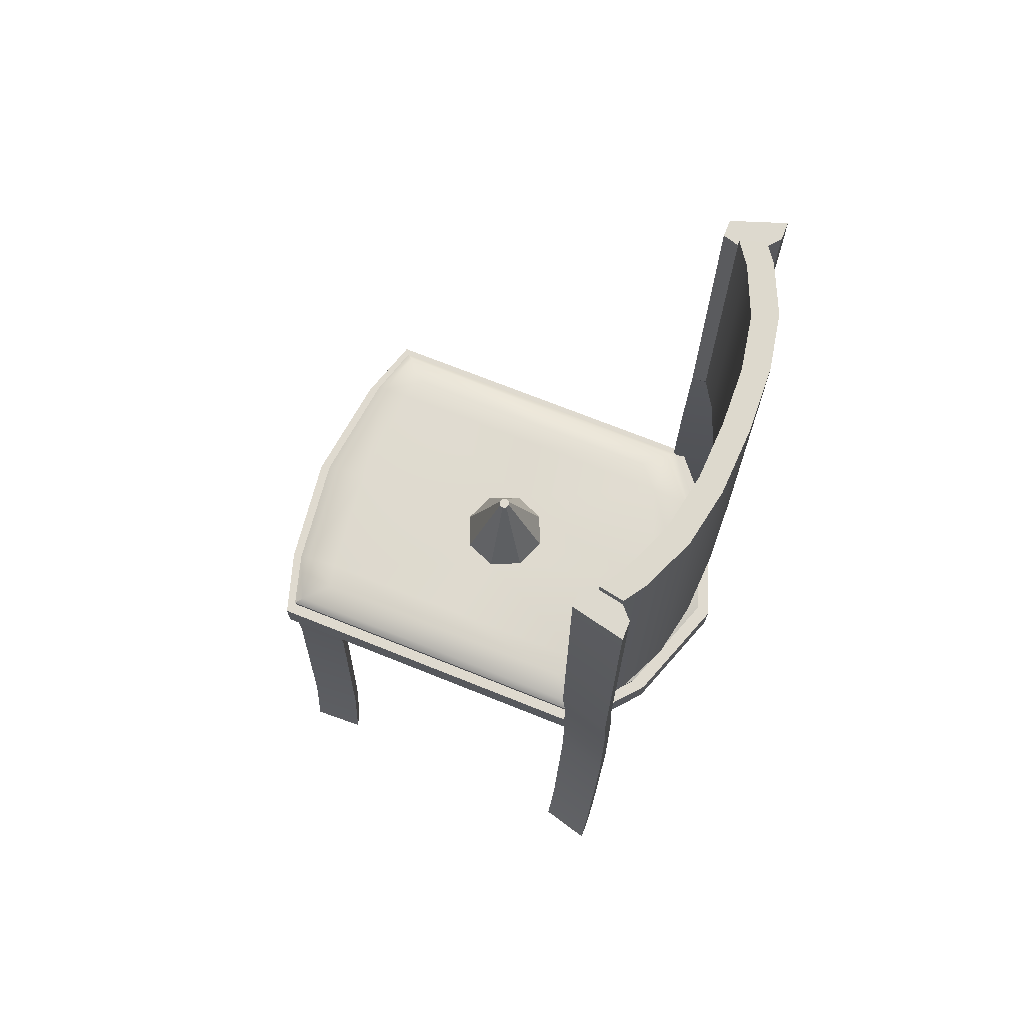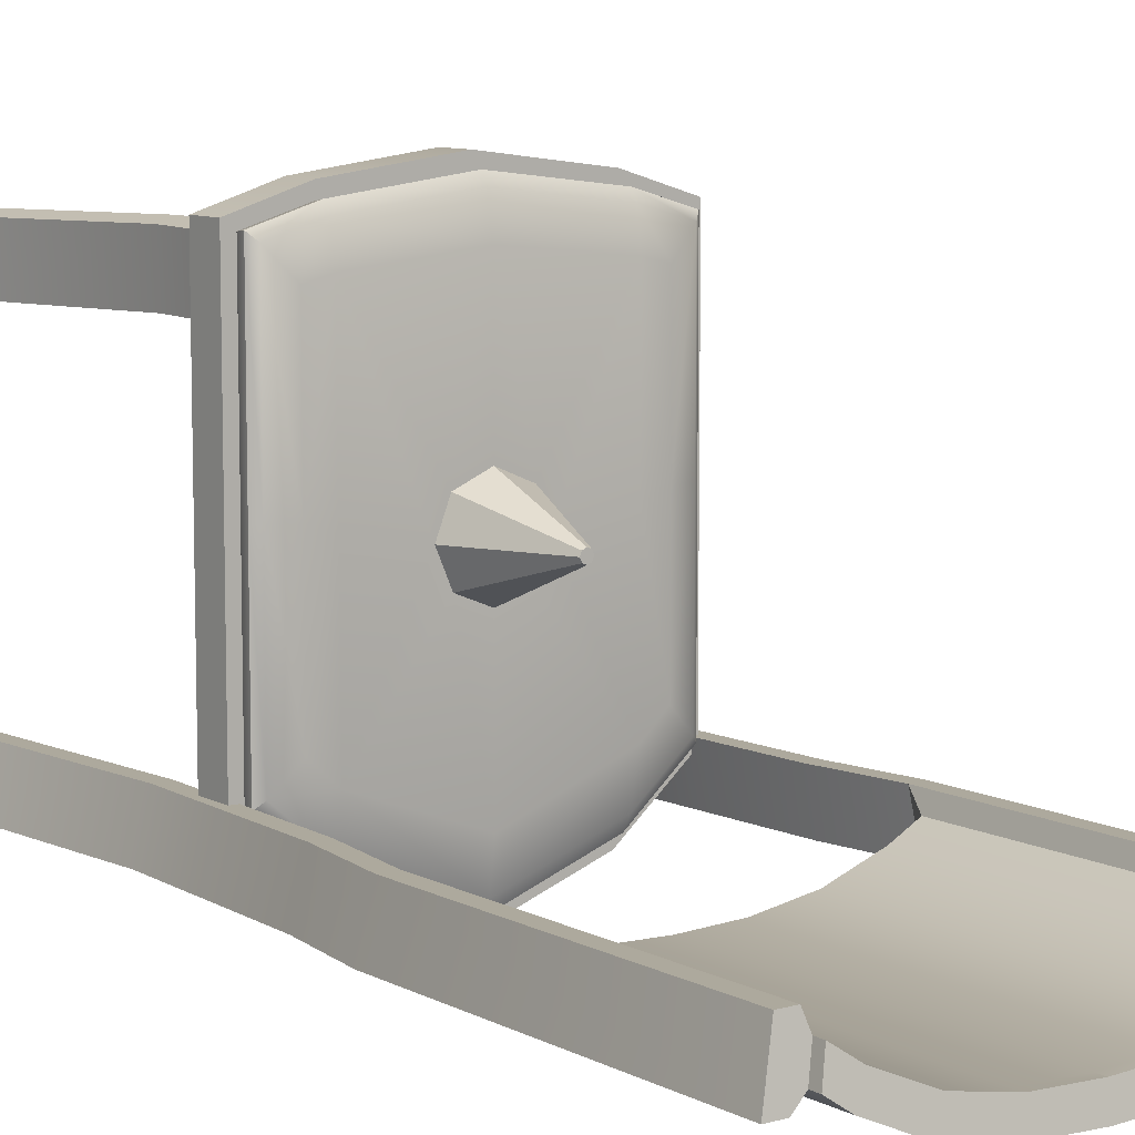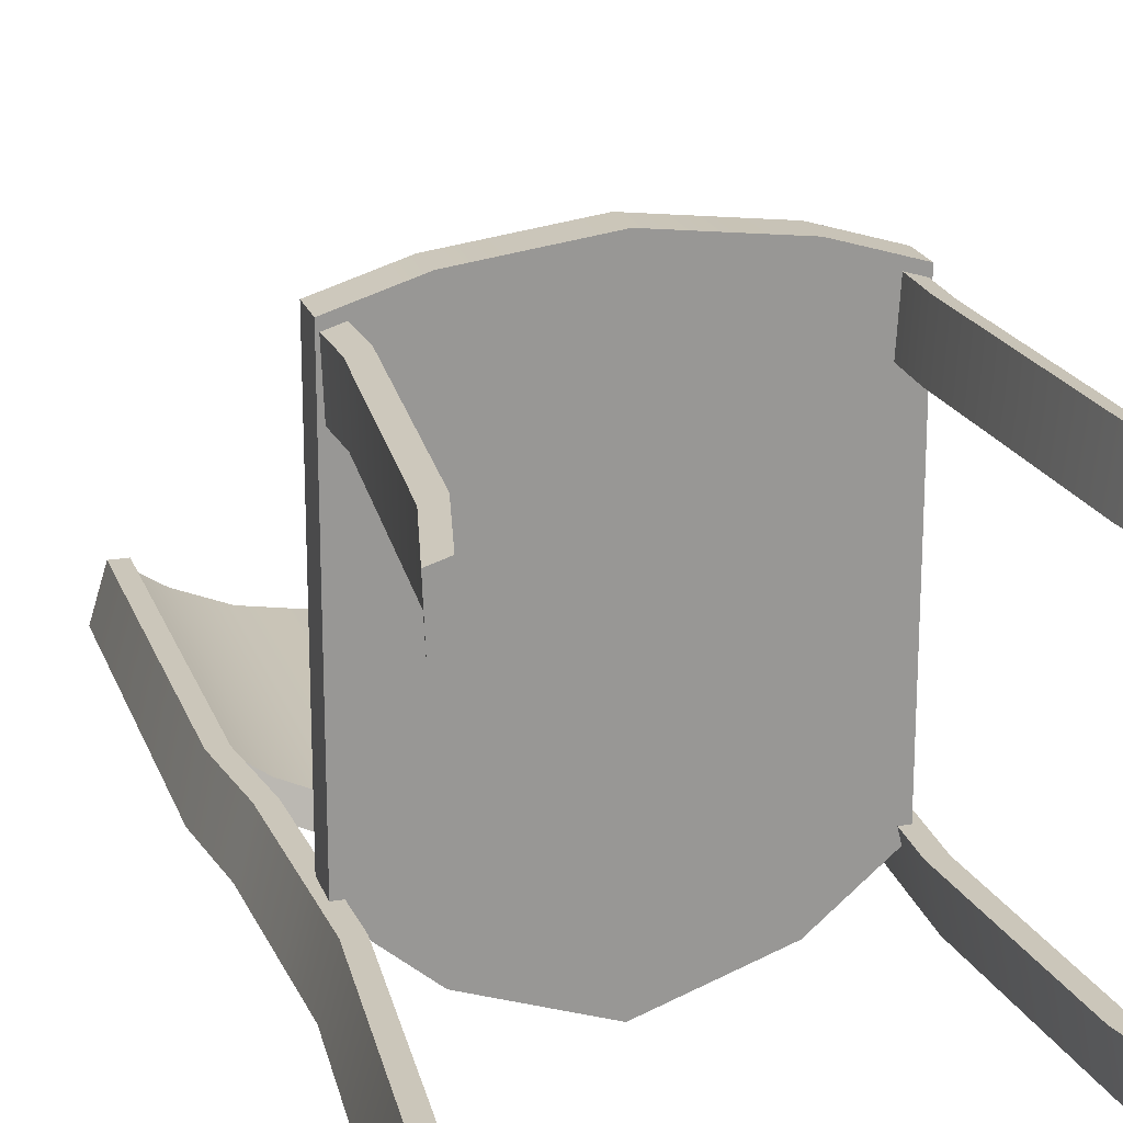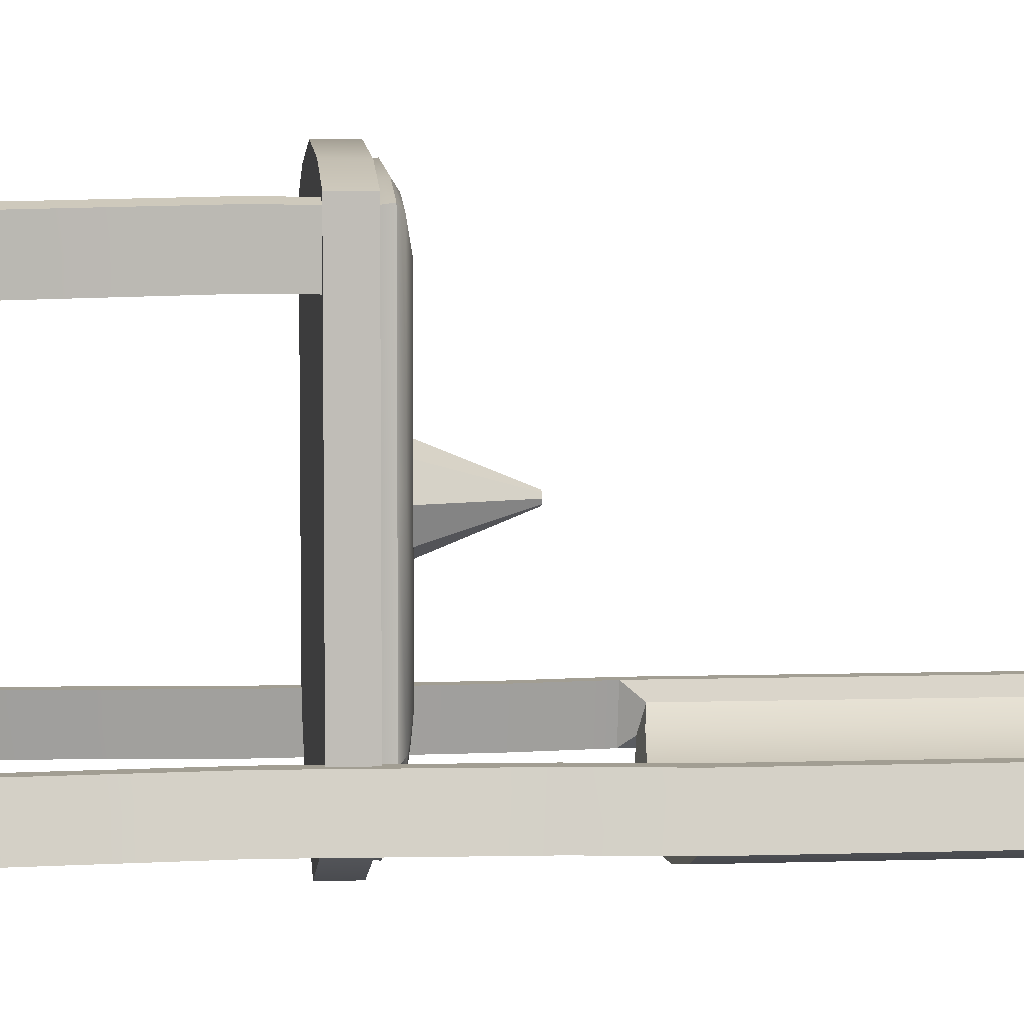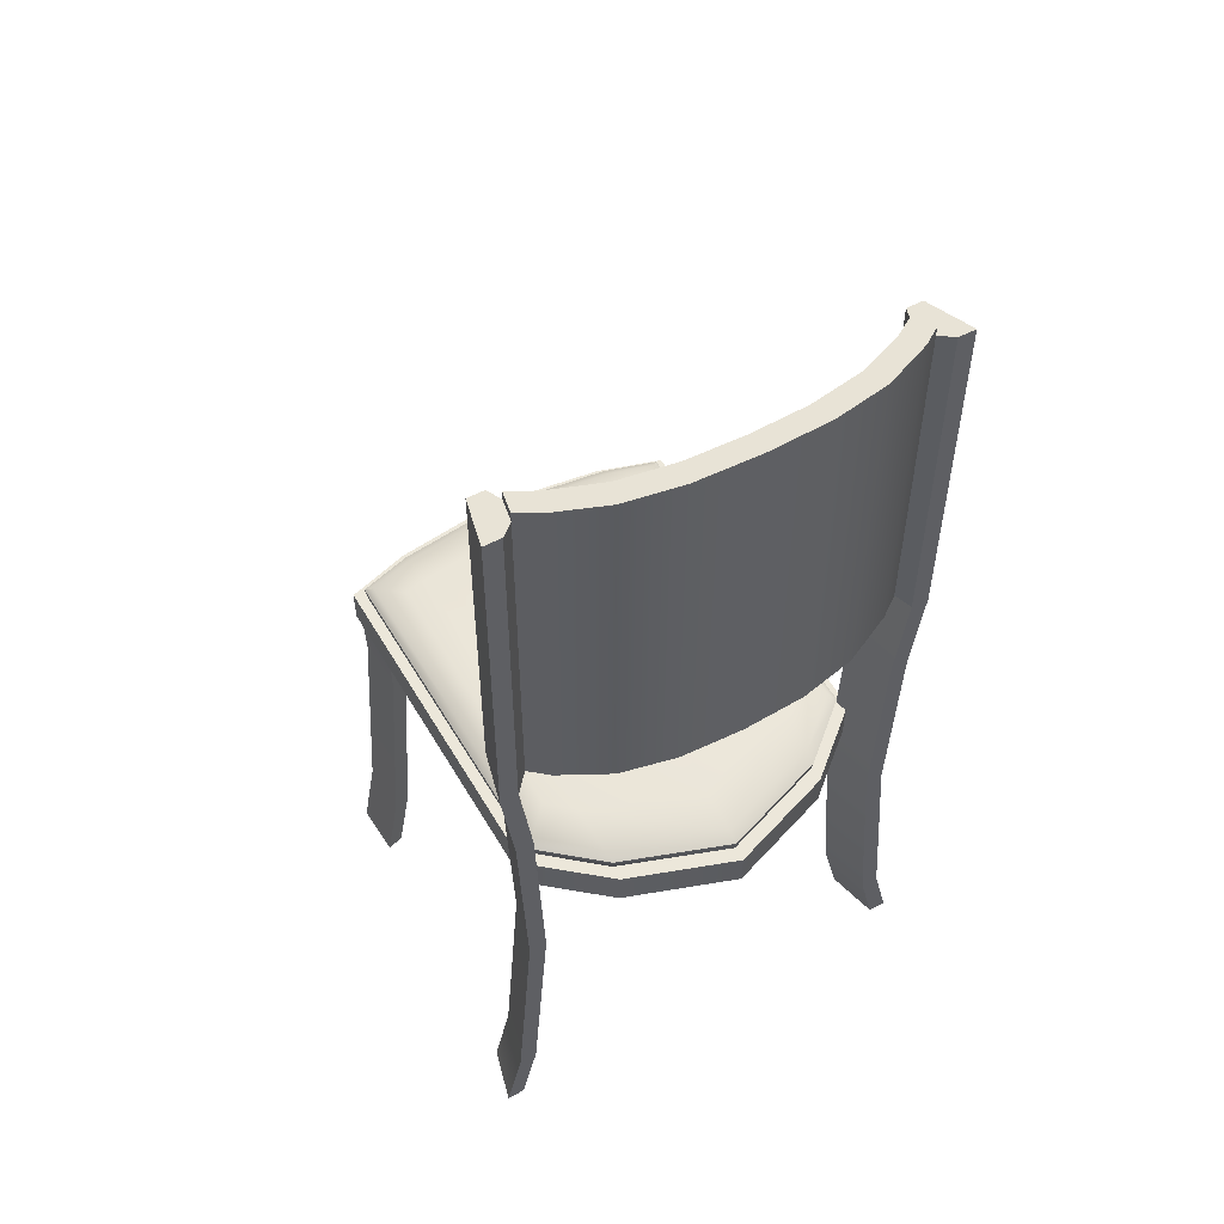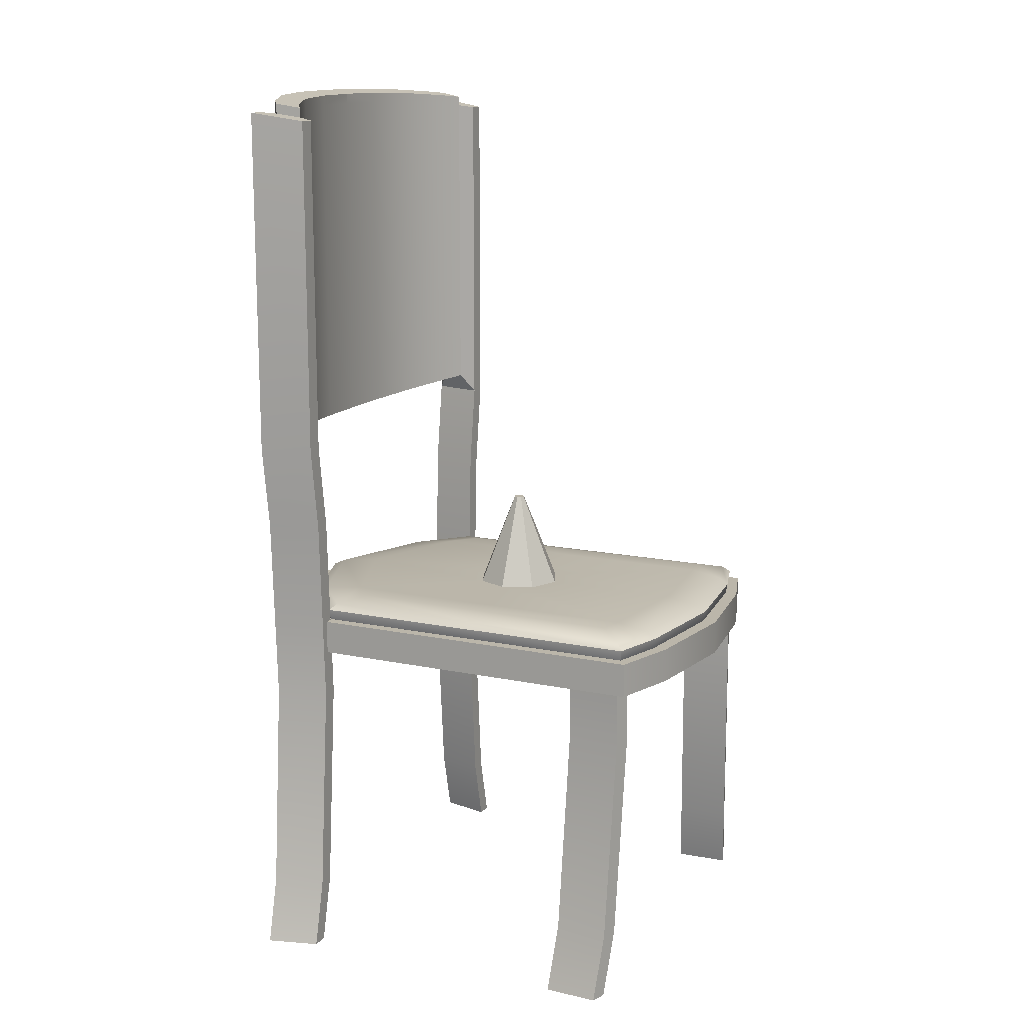
<metadata>
{"format":"obj","ext":"obj","renderer":"f3d","projection":"perspective","resolution":1024,"background":"white","views":[{"elev":70.8,"azim":111.9,"up":"+Y"},{"elev":8.9,"azim":143.4,"up":"+Z"},{"elev":21.2,"azim":-16.8,"up":"+Z"},{"elev":5.0,"azim":84.1,"up":"+Z"},{"elev":53.4,"azim":150.3,"up":"+Y"},{"elev":13.9,"azim":-64.8,"up":"+Y"}]}
</metadata>
<code>
o Cube.001
v -1.475 7.14 -7.662
v -1.43 7.11 -7.467
v -1.475 4.495 -7.662
v 0 7.2 -8.046
v 0 4.395 -8.046
v -1.43 4.546 -7.467
v 0 7.17 -7.851
v 0 4.446 -7.851
v -1.576 7.154 -7.751
v -1.476 7.091 -7.341
v -1.576 4.396 -7.751
v -1.476 4.396 -7.341
v -1.716 7.154 -7.751
v -1.607 7.091 -7.341
v -1.716 4.396 -7.751
v -1.607 4.396 -7.341
v -1.322 7.157 -7.768
v -0.4976 7.196 -8.025
v -0.9353 7.184 -7.942
v -0.4976 4.401 -8.025
v -1.322 4.468 -7.768
v -0.9353 4.423 -7.942
v -0.4381 7.167 -7.834
v -1.246 7.129 -7.591
v -0.8655 7.155 -7.756
v -1.246 4.514 -7.591
v -0.4381 4.451 -7.834
v -0.8655 4.471 -7.756
v -1.475 7.22 -7.662
v -1.43 7.187 -7.467
v 0 7.284 -8.046
v 0 7.251 -7.851
v -1.322 7.237 -7.768
v -0.4976 7.28 -8.025
v -0.9353 7.266 -7.942
v -0.4381 7.248 -7.834
v -1.246 7.208 -7.591
v -0.8655 7.235 -7.756
v -1.689 -0.02692 -7.751
v -1.589 -0.02692 -7.341
v -1.829 -0.02692 -7.751
v -1.72 -0.02692 -7.341
v -1.559 0.5034 -7.751
v -1.482 3.715 -7.751
v -1.42 2.216 -7.751
v -1.382 3.715 -7.341
v -1.459 0.5034 -7.341
v -1.321 2.216 -7.341
v -1.622 3.715 -7.751
v -1.698 0.5034 -7.751
v -1.56 2.216 -7.751
v -1.59 0.5034 -7.341
v -1.513 3.715 -7.341
v -1.452 2.216 -7.341
v -1.346 2.827 -7.341
v -1.446 2.827 -7.751
v -1.477 2.827 -7.341
v -1.585 2.827 -7.751
v -1.481 -0.02692 -5.113
v -1.506 -0.02692 -4.692
v -1.614 -0.02692 -5.154
v -1.631 -0.02692 -4.731
v -1.356 0.5034 -5.075
v -1.224 2.216 -5.034
v -1.381 0.5034 -4.654
v -1.249 2.216 -4.613
v -1.489 0.5034 -5.116
v -1.358 2.216 -5.075
v -1.507 0.5034 -4.692
v -1.375 2.216 -4.652
v -1.273 2.827 -4.62
v -1.248 2.827 -5.041
v -1.399 2.827 -4.659
v -1.381 2.827 -5.082
v -1.319 2.855 -4.656
v -1.319 2.855 -7.353
v -1.409 2.582 -4.589
v -1.409 2.582 -7.407
v -1.32 2.857 -6.005
v -1.409 2.855 -7.407
v -1.409 2.855 -4.589
v -1.331 2.938 -6.004
v -1.277 2.986 -6.006
v -1.086 3.033 -6.011
v -1.086 3.033 -7.122
v -1.086 3.033 -4.901
v -1.319 2.855 -6.005
v -1.409 2.582 -5.998
v -1.409 2.855 -5.998
v -1.32 2.857 -7.354
v -1.277 2.986 -7.311
v -1.331 2.938 -7.364
v -1.276 2.986 -4.701
v -1.32 2.857 -4.655
v -1.331 2.938 -4.644
v -0.8966 2.855 -4.532
v 0 2.855 -4.423
v -0.8581 2.855 -7.75
v 0 2.855 -8.056
v -0.8801 2.582 -4.426
v 0 2.582 -4.313
v -0.8656 2.582 -7.869
v 0 2.582 -8.174
v -0.8896 2.855 -4.429
v 0 2.855 -4.315
v -0.8607 2.855 -7.873
v 0 2.855 -8.176
v -0.8876 3.033 -7.301
v 0 3.033 -7.634
v -0.8965 3.033 -4.853
v 0 3.033 -4.76
v -0.8747 2.986 -7.66
v 0 2.986 -7.974
v -0.8559 2.857 -7.754
v 0 2.857 -8.059
v -0.8616 2.938 -7.768
v 0 2.938 -8.074
v -0.8998 2.857 -4.531
v 0 2.857 -4.422
v -0.9007 2.986 -4.593
v 0 2.986 -4.486
v -0.9009 2.938 -4.517
v 0 2.938 -4.407
v -0.8729 2.582 -6.147
v 0 2.582 -6.243
v -0.04236 3.782 -6.172
v -0.8921 3.033 -6.077
v -0.3469 3.033 -6.177
v 0 3.033 -6.518
v 0 3.033 -5.824
v -0.2412 3.033 -6.42
v -0.2494 3.033 -5.93
v 0 3.782 -6.214
v 0 3.782 -6.129
v -0.02946 3.782 -6.202
v 0 3.782 -6.173
v -0.03045 3.782 -6.142
v 1.475 7.14 -7.662
v 1.43 7.11 -7.467
v 1.475 4.495 -7.662
v 1.43 4.546 -7.467
v 1.576 7.154 -7.751
v 1.476 7.091 -7.341
v 1.576 4.396 -7.751
v 1.476 4.396 -7.341
v 1.716 7.154 -7.751
v 1.607 7.091 -7.341
v 1.716 4.396 -7.751
v 1.607 4.396 -7.341
v 1.322 7.157 -7.768
v 0.4976 7.196 -8.025
v 0.9353 7.184 -7.942
v 0.4976 4.401 -8.025
v 1.322 4.468 -7.768
v 0.9353 4.423 -7.942
v 0.4381 7.167 -7.834
v 1.246 7.129 -7.591
v 0.8655 7.155 -7.756
v 1.246 4.514 -7.591
v 0.4381 4.451 -7.834
v 0.8655 4.471 -7.756
v 1.475 7.22 -7.662
v 1.43 7.187 -7.467
v 1.322 7.237 -7.768
v 0.4976 7.28 -8.025
v 0.9353 7.266 -7.942
v 0.4381 7.248 -7.834
v 1.246 7.208 -7.591
v 0.8655 7.235 -7.756
v 1.689 -0.02692 -7.751
v 1.589 -0.02692 -7.341
v 1.829 -0.02692 -7.751
v 1.72 -0.02692 -7.341
v 1.559 0.5034 -7.751
v 1.482 3.715 -7.751
v 1.42 2.216 -7.751
v 1.382 3.715 -7.341
v 1.459 0.5034 -7.341
v 1.321 2.216 -7.341
v 1.622 3.715 -7.751
v 1.698 0.5034 -7.751
v 1.56 2.216 -7.751
v 1.59 0.5034 -7.341
v 1.513 3.715 -7.341
v 1.452 2.216 -7.341
v 1.346 2.827 -7.341
v 1.446 2.827 -7.751
v 1.477 2.827 -7.341
v 1.585 2.827 -7.751
v 1.481 -0.02692 -5.113
v 1.506 -0.02692 -4.692
v 1.614 -0.02692 -5.154
v 1.631 -0.02692 -4.731
v 1.356 0.5034 -5.075
v 1.224 2.216 -5.034
v 1.381 0.5034 -4.654
v 1.249 2.216 -4.613
v 1.489 0.5034 -5.116
v 1.358 2.216 -5.075
v 1.507 0.5034 -4.692
v 1.375 2.216 -4.652
v 1.273 2.827 -4.62
v 1.248 2.827 -5.041
v 1.399 2.827 -4.659
v 1.381 2.827 -5.082
v 1.319 2.855 -4.656
v 1.319 2.855 -7.353
v 1.409 2.582 -4.589
v 1.409 2.582 -7.407
v 1.32 2.857 -6.005
v 1.409 2.855 -7.407
v 1.409 2.855 -4.589
v 1.331 2.938 -6.004
v 1.277 2.986 -6.006
v 1.086 3.033 -6.011
v 1.086 3.033 -7.122
v 1.086 3.033 -4.901
v 1.319 2.855 -6.005
v 1.409 2.582 -5.998
v 1.409 2.855 -5.998
v 1.32 2.857 -7.354
v 1.277 2.986 -7.311
v 1.331 2.938 -7.364
v 1.276 2.986 -4.701
v 1.32 2.857 -4.655
v 1.331 2.938 -4.644
v 0.8966 2.855 -4.532
v 0.8581 2.855 -7.75
v 0.8801 2.582 -4.426
v 0.8656 2.582 -7.869
v 0.8896 2.855 -4.429
v 0.8607 2.855 -7.873
v 0.8876 3.033 -7.301
v 0.8965 3.033 -4.853
v 0.8747 2.986 -7.66
v 0.8559 2.857 -7.754
v 0.8616 2.938 -7.768
v 0.8998 2.857 -4.531
v 0.9007 2.986 -4.593
v 0.9009 2.938 -4.517
v 0.8729 2.582 -6.147
v 0.04236 3.782 -6.172
v 0.8921 3.033 -6.077
v 0.3469 3.033 -6.177
v 0.2412 3.033 -6.42
v 0.2494 3.033 -5.93
v 0.02946 3.782 -6.202
v 0.03045 3.782 -6.142
f 17 21 3 1
f 18 19 35 34
f 23 27 8 7
f 18 4 5 20
f 20 5 8 27
f 24 2 6 26
f 3 21 26 6
f 2 1 9 10
f 1 3 11 9
f 6 2 10 12
f 3 6 12 11
f 24 26 28 25
f 25 28 27 23
f 18 20 22 19
f 19 22 21 17
f 24 25 38 37
f 4 18 34 31
f 20 27 28 22
f 22 28 26 21
f 17 1 29 33
f 33 29 30 37
f 33 37 38 35
f 35 38 36 34
f 31 34 36 32
f 7 4 31 32
f 25 23 36 38
f 23 7 32 36
f 19 17 33 35
f 2 24 37 30
f 1 2 30 29
f 112 116 92 91
f 127 108 85 84
f 96 118 94 75
f 98 76 90 114
f 91 85 108 112
f 120 110 86 93
f 87 79 90 76
f 83 84 85 91
f 83 82 95 93
f 82 79 94 95
f 93 95 122 120
f 116 114 90 92
f 95 94 118 122
f 108 127 128 131
f 122 123 121 120
f 118 119 123 122
f 112 113 117 116
f 116 117 115 114
f 96 97 119 118
f 120 121 111 110
f 108 109 113 112
f 114 115 99 98
f 92 90 79 82
f 91 92 82 83
f 93 86 84 83
f 75 94 79 87
f 110 127 84 86
f 131 135 133 129
f 128 126 135 131
f 132 110 111 130
f 109 108 131 129
f 128 127 110 132
f 126 137 136 135
f 130 134 137 132
f 132 137 126 128
f 134 136 137
f 136 133 135
f 150 138 140 154
f 151 165 166 152
f 156 7 8 160
f 151 153 5 4
f 153 160 8 5
f 157 159 141 139
f 140 141 159 154
f 139 143 142 138
f 138 142 144 140
f 141 145 143 139
f 140 144 145 141
f 157 158 161 159
f 158 156 160 161
f 151 152 155 153
f 152 150 154 155
f 157 168 169 158
f 4 31 165 151
f 153 155 161 160
f 155 154 159 161
f 150 164 162 138
f 164 168 163 162
f 164 166 169 168
f 166 165 167 169
f 31 32 167 165
f 158 169 167 156
f 156 167 32 7
f 152 166 164 150
f 139 163 168 157
f 138 162 163 139
f 235 222 223 237
f 243 215 216 233
f 227 206 225 238
f 228 236 221 207
f 222 235 233 216
f 239 224 217 234
f 218 207 221 210
f 214 222 216 215
f 214 224 226 213
f 213 226 225 210
f 224 239 240 226
f 237 223 221 236
f 226 240 238 225
f 233 245 244 243
f 240 239 121 123
f 238 240 123 119
f 235 237 117 113
f 237 236 115 117
f 227 238 119 97
f 239 234 111 121
f 233 235 113 109
f 236 228 99 115
f 223 213 210 221
f 222 214 213 223
f 224 214 215 217
f 206 218 210 225
f 234 217 215 243
f 245 129 133 247
f 244 245 247 242
f 246 130 111 234
f 109 129 245 233
f 244 246 234 243
f 242 247 136 248
f 130 246 248 134
f 246 244 242 248
f 134 248 136
f 136 247 133
f 10 9 13 14
f 13 15 16 14
f 12 10 14 16
f 11 12 46 44
f 9 11 15 13
f 52 50 41 42
f 50 43 39 41
f 47 52 42 40
f 39 40 42 41
f 15 11 44 49
f 12 16 53 46
f 16 15 49 53
f 47 43 45 48
f 55 56 44 46
f 57 58 51 54
f 54 51 50 52
f 52 47 48 54
f 57 55 46 53
f 58 56 45 51
f 51 45 43 50
f 43 47 40 39
f 49 44 56 58
f 54 48 55 57
f 53 49 58 57
f 48 45 56 55
f 69 67 61 62
f 67 63 59 61
f 65 69 62 60
f 59 60 62 61
f 65 63 64 66
f 73 74 68 70
f 70 68 67 69
f 69 65 66 70
f 74 72 64 68
f 68 64 63 67
f 63 65 60 59
f 70 66 71 73
f 66 64 72 71
f 124 88 78 102
f 89 88 77 81
f 106 102 78 80
f 87 89 81 75
f 75 81 104 96
f 98 106 80 76
f 81 77 100 104
f 124 125 101 100
f 100 101 105 104
f 103 102 106 107
f 104 105 97 96
f 98 99 107 106
f 102 103 125 124
f 76 80 89 87
f 80 78 88 89
f 100 77 88 124
f 143 147 146 142
f 146 147 149 148
f 145 149 147 143
f 144 175 177 145
f 142 146 148 144
f 183 173 172 181
f 181 172 170 174
f 178 171 173 183
f 170 172 173 171
f 148 180 175 144
f 145 177 184 149
f 149 184 180 148
f 178 179 176 174
f 186 177 175 187
f 188 185 182 189
f 185 183 181 182
f 183 185 179 178
f 188 184 177 186
f 189 182 176 187
f 182 181 174 176
f 174 170 171 178
f 180 189 187 175
f 185 188 186 179
f 184 188 189 180
f 179 186 187 176
f 200 193 192 198
f 198 192 190 194
f 196 191 193 200
f 190 192 193 191
f 196 197 195 194
f 204 201 199 205
f 201 200 198 199
f 200 201 197 196
f 205 199 195 203
f 199 198 194 195
f 194 190 191 196
f 201 204 202 197
f 197 202 203 195
f 241 230 209 219
f 220 212 208 219
f 232 211 209 230
f 218 206 212 220
f 206 227 231 212
f 228 207 211 232
f 212 231 229 208
f 241 229 101 125
f 229 231 105 101
f 103 107 232 230
f 231 227 97 105
f 228 232 107 99
f 230 241 125 103
f 207 218 220 211
f 211 220 219 209
f 229 241 219 208

</code>
